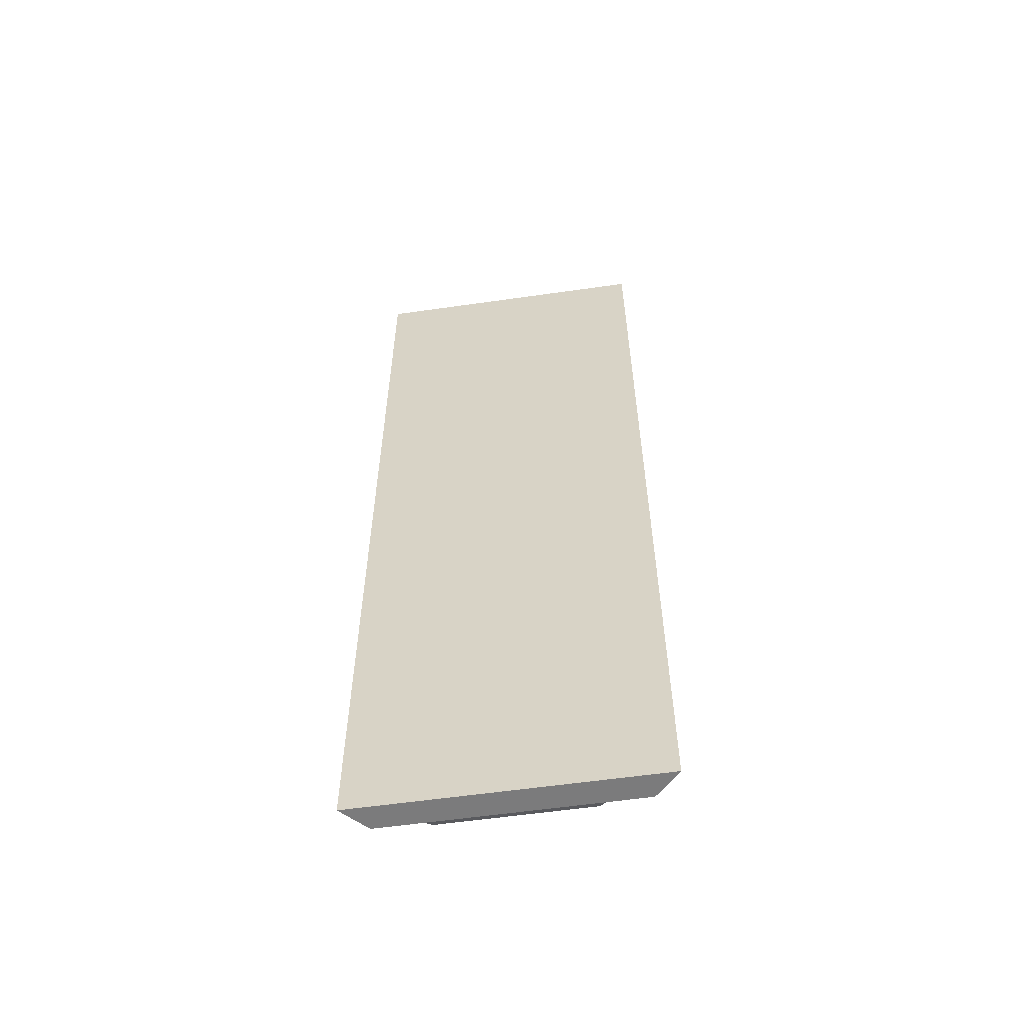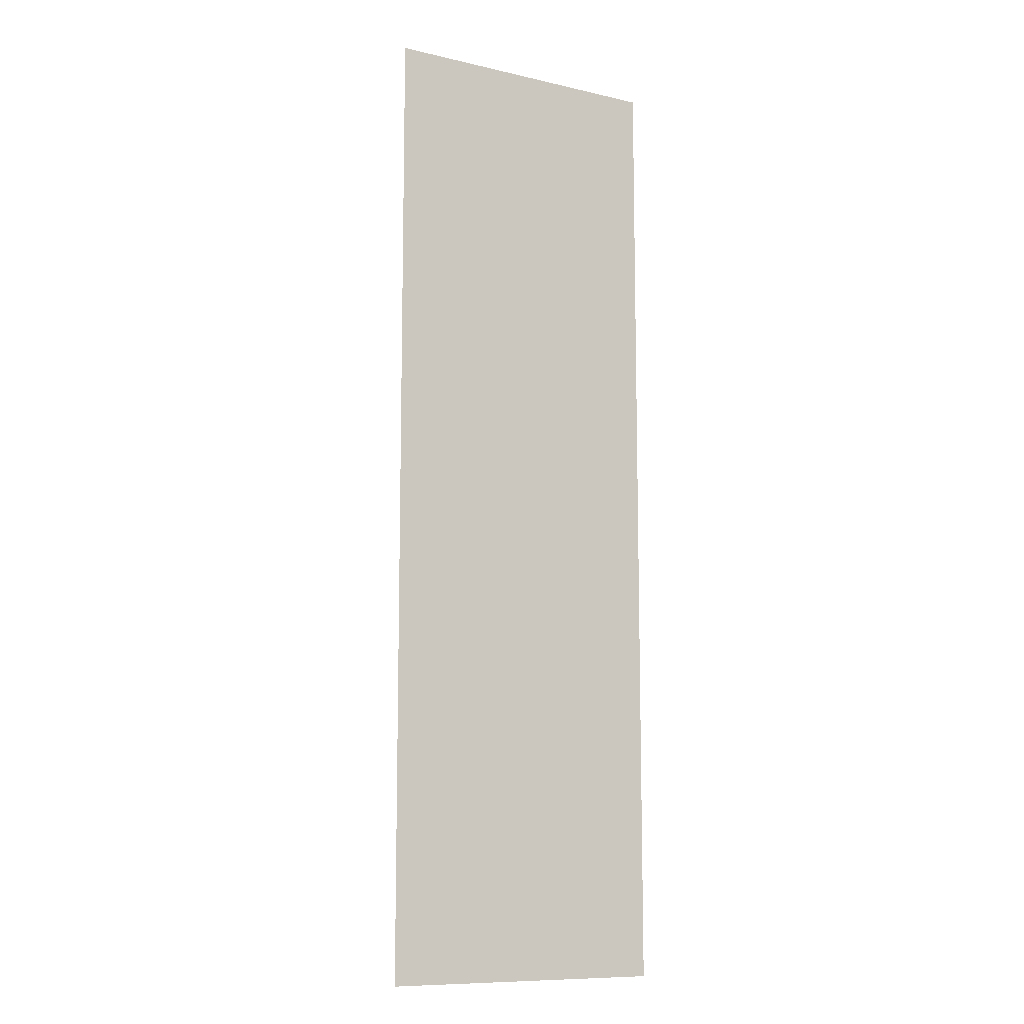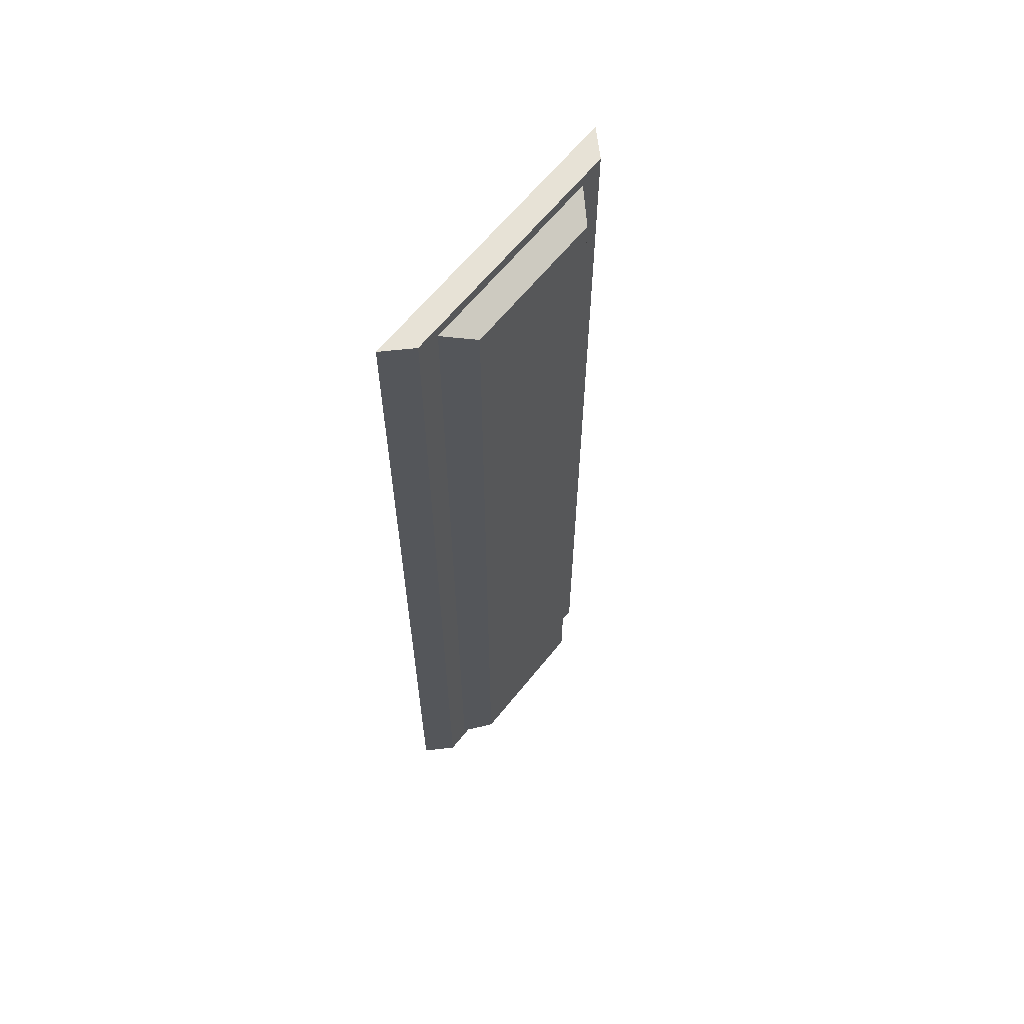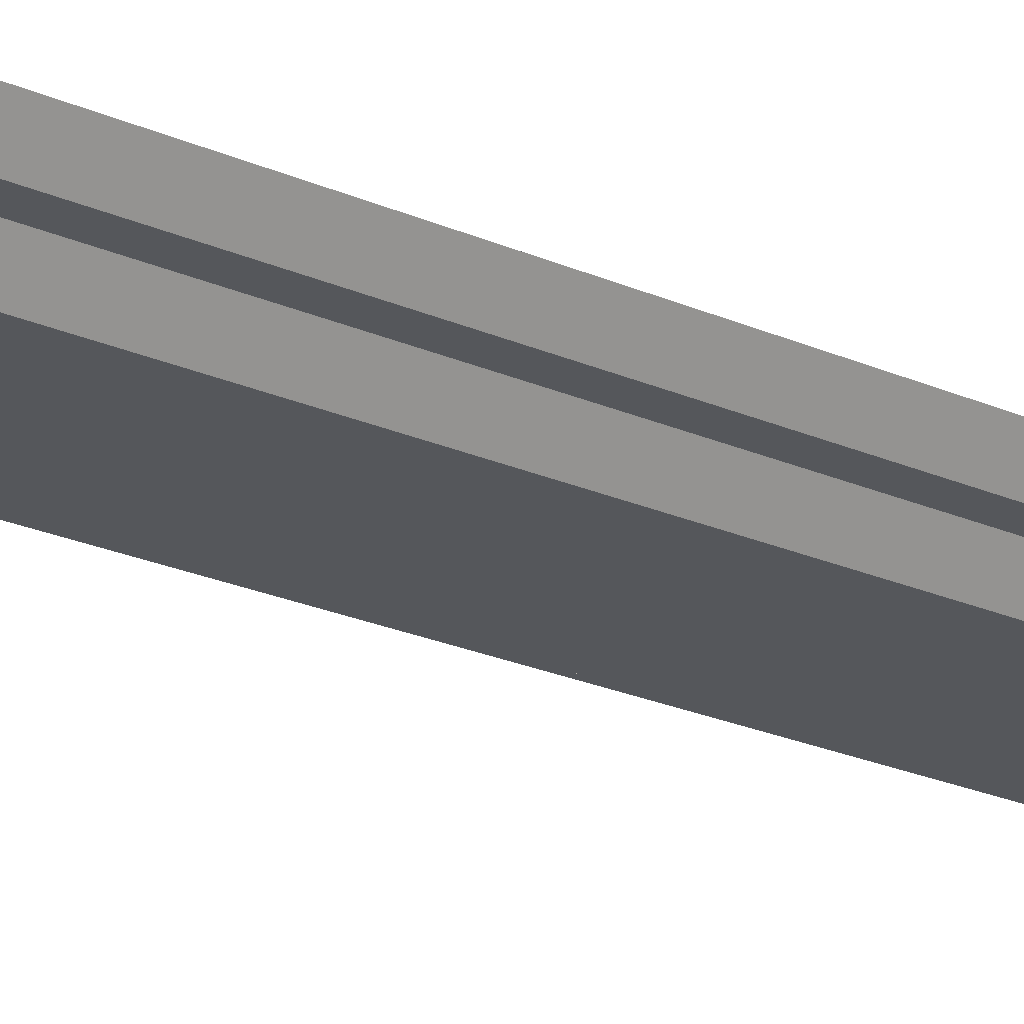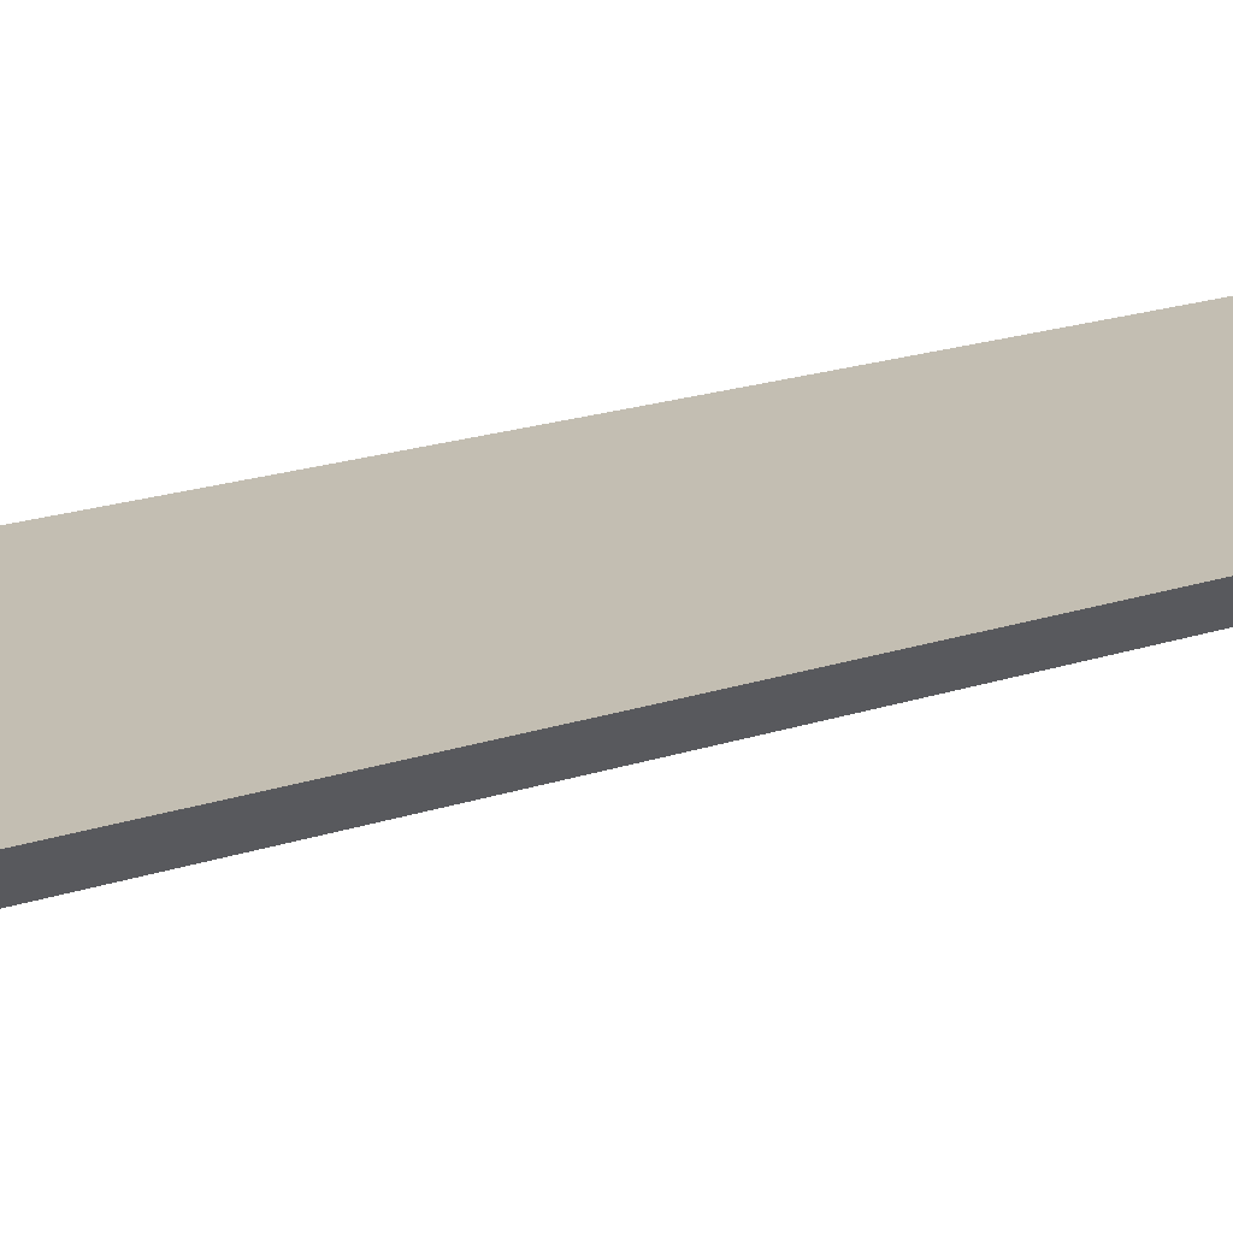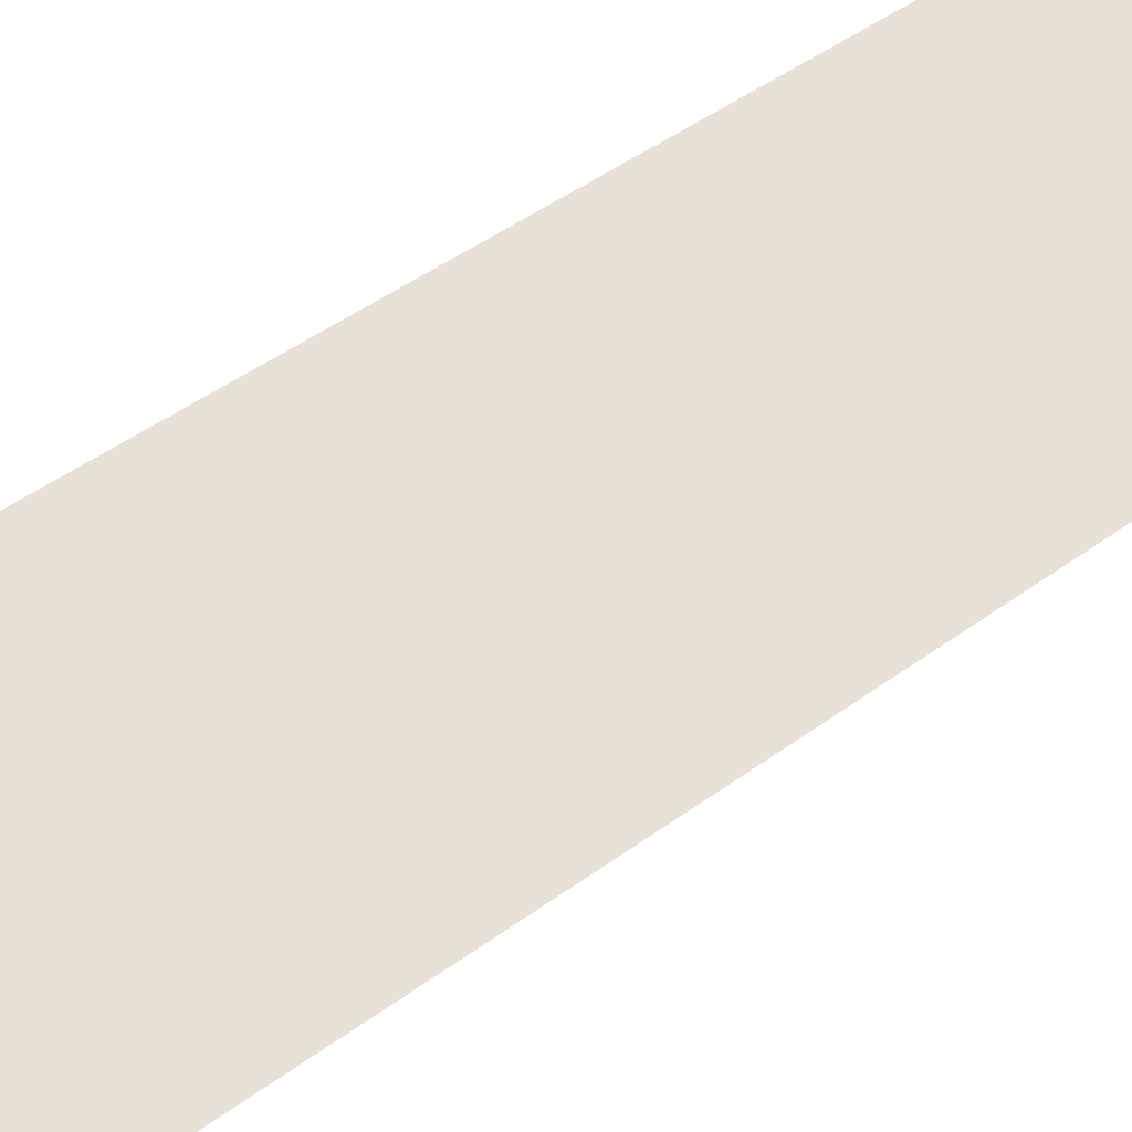
<metadata>
{"format":"obj","ext":"obj","renderer":"f3d","projection":"perspective","resolution":1024,"background":"white","views":[{"elev":-58.5,"azim":-171.6,"up":"+Z"},{"elev":-10.3,"azim":149.9,"up":"+Z"},{"elev":63.4,"azim":-51.3,"up":"+Z"},{"elev":-27.0,"azim":56.9,"up":"+Y"},{"elev":17.3,"azim":54.7,"up":"+Y"},{"elev":40.2,"azim":46.7,"up":"+Y"}]}
</metadata>
<code>
o CeilingLight2
v 0.6 0 -2
v 0.4 -0.1 -1.95
v 0.6 0 2
v 0.4 -0.1 1.95
v -0.6 0 -2
v -0.4 -0.1 -1.95
v -0.6 0 2
v -0.4 -0.1 1.95
v -0.5 -0.1 -2
v -0.5 -0.1 2
v 0.5 -0.1 -2
v 0.5 -0.1 2
v -0.3 -0.2 -1.9
v -0.3 -0.2 1.9
v 0.3 -0.2 -1.9
v 0.3 -0.2 1.9
f 1 5 7 3
f 12 3 7 10
f 10 7 5 9
f 11 1 3 12
f 9 5 1 11
f 6 8 10 9
f 2 6 9 11
f 8 4 12 10
f 4 2 11 12
f 2 4 16 15
f 13 15 16 14
f 6 2 15 13
f 4 8 14 16
f 8 6 13 14

</code>
